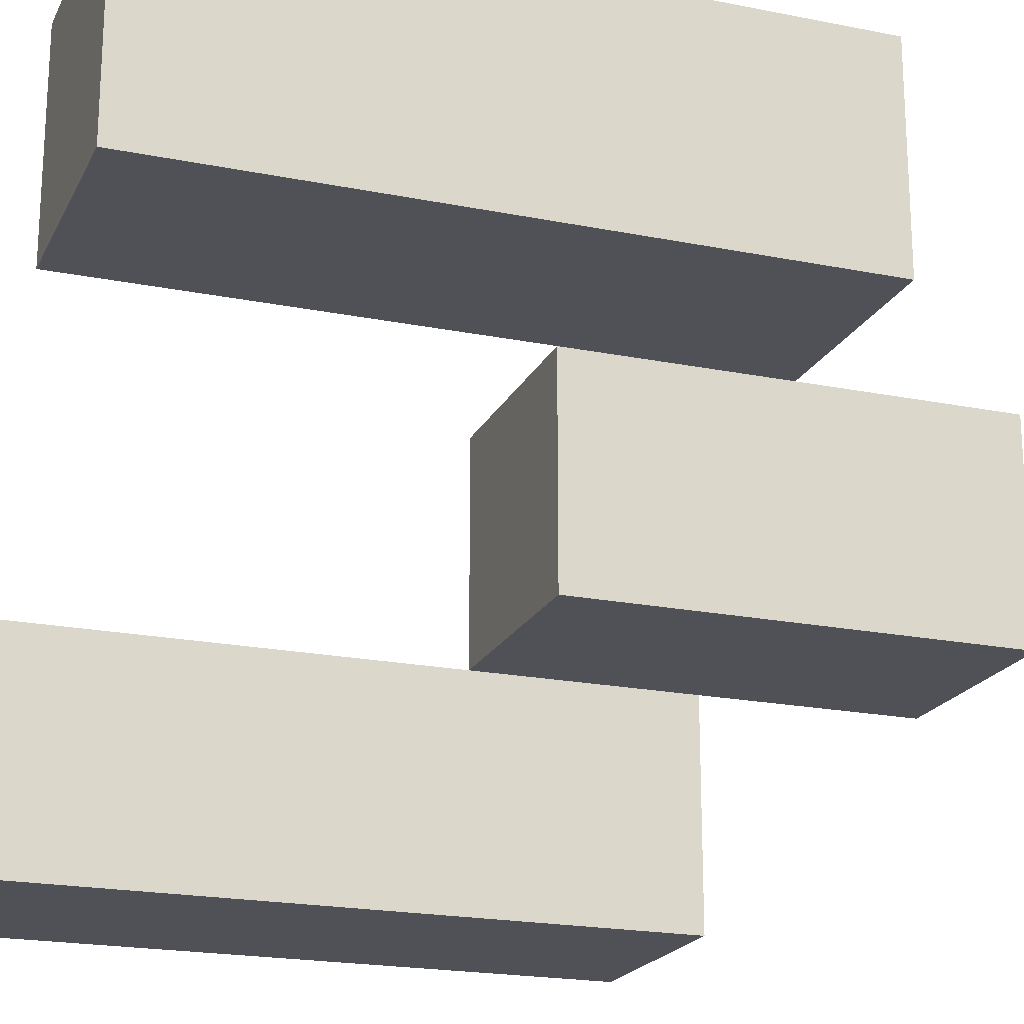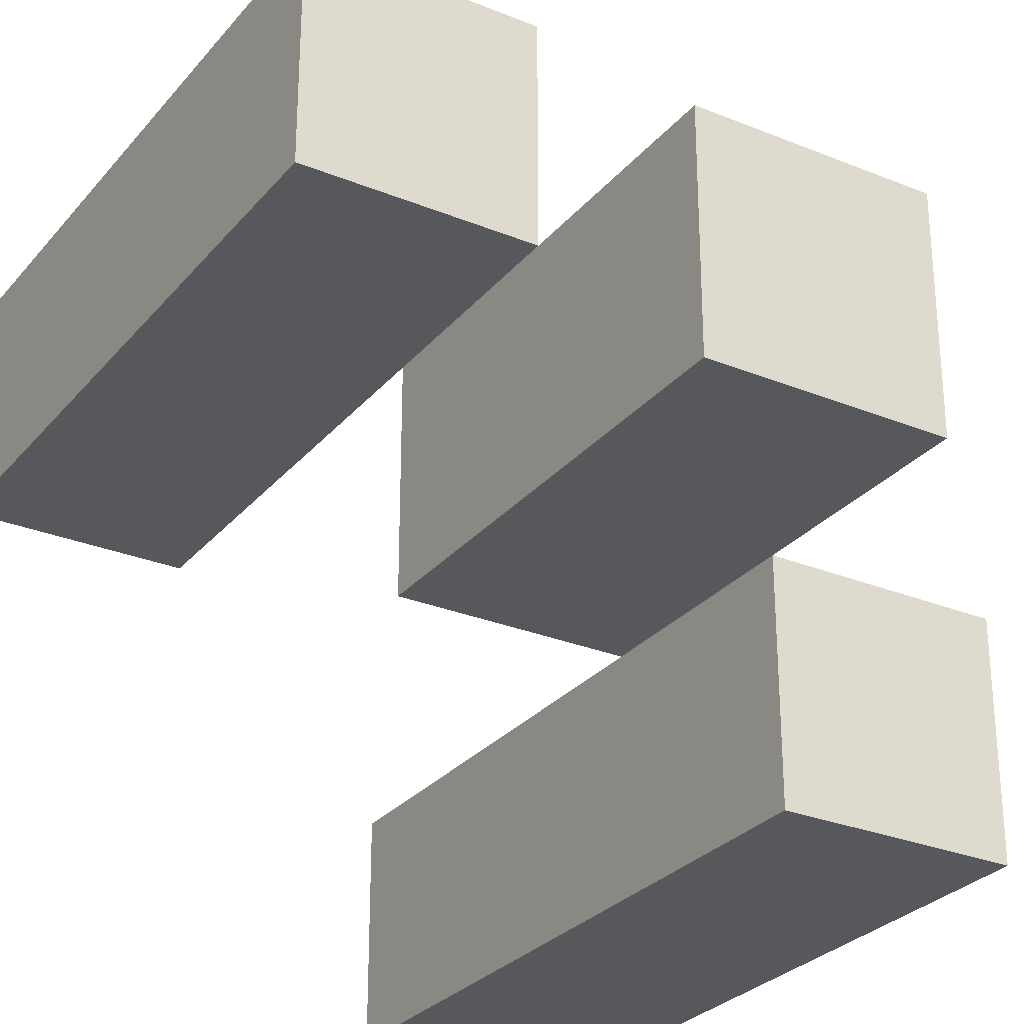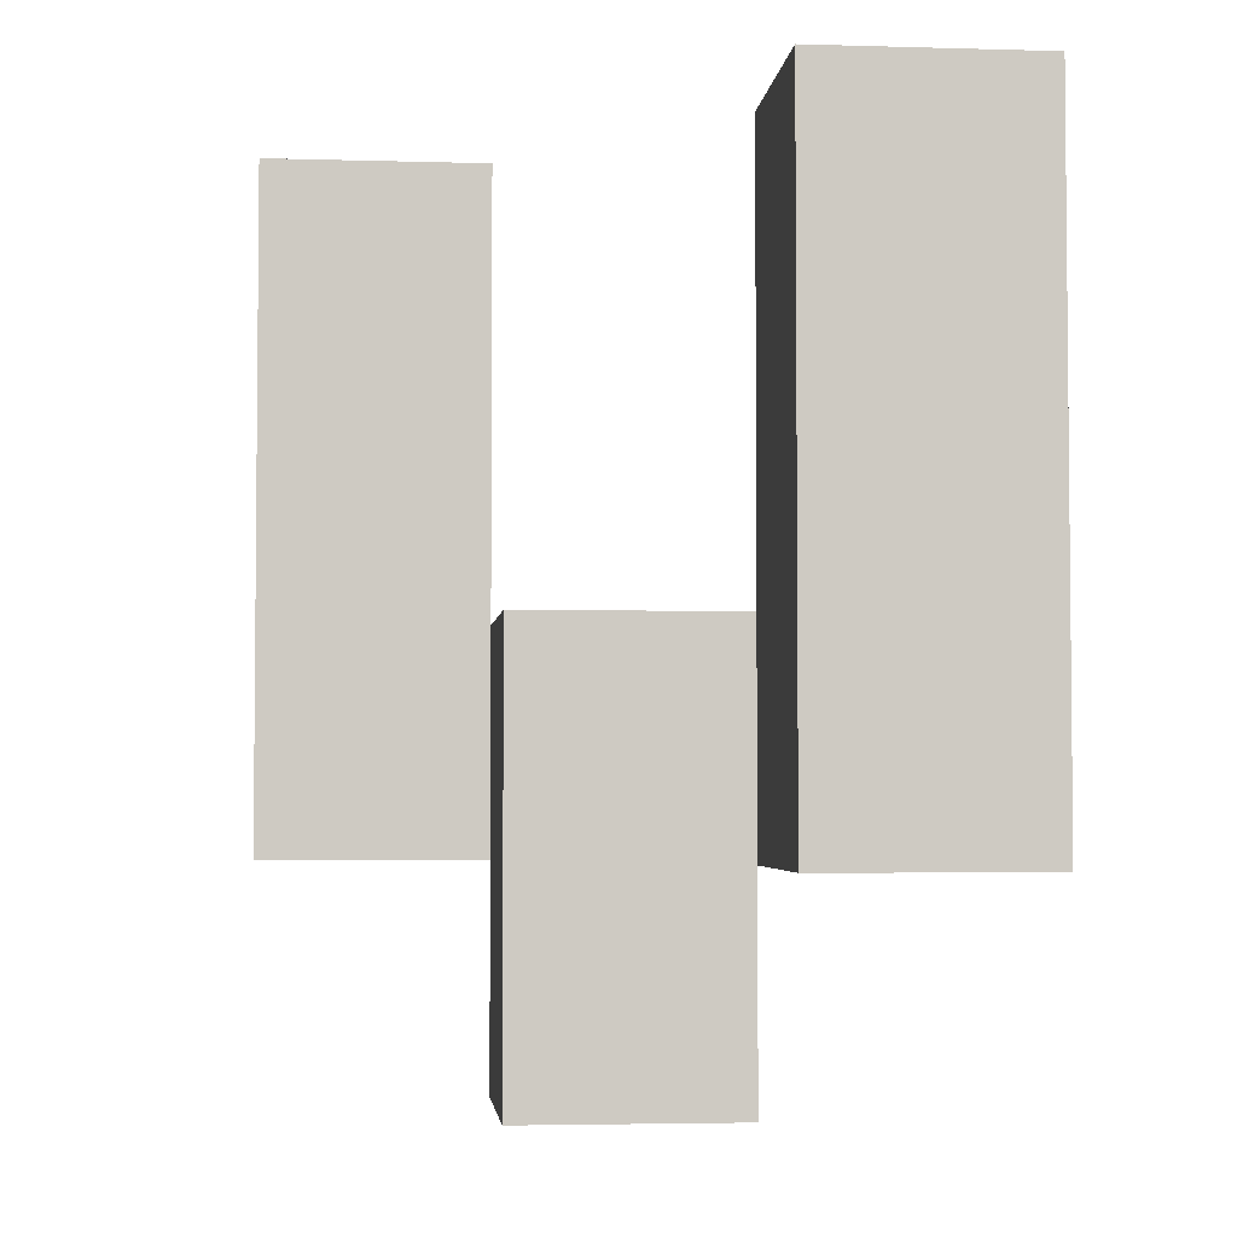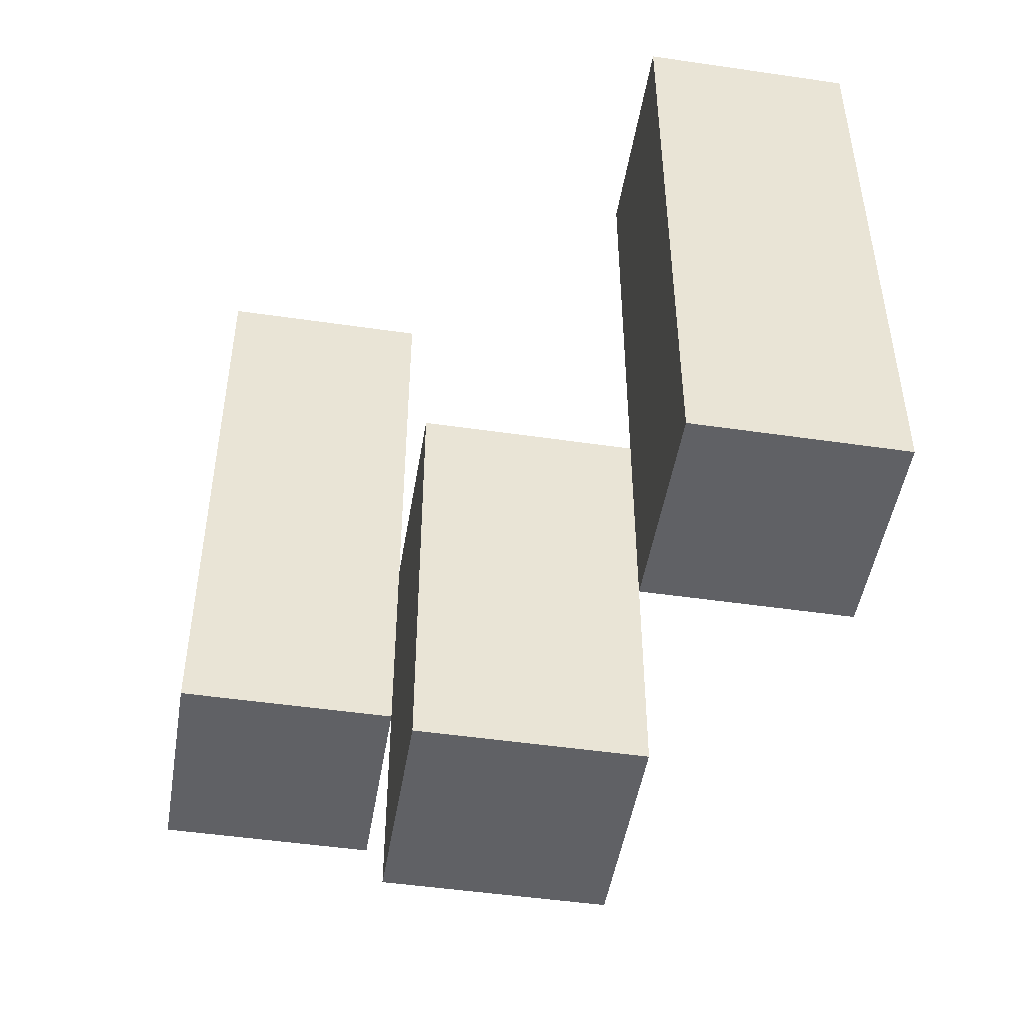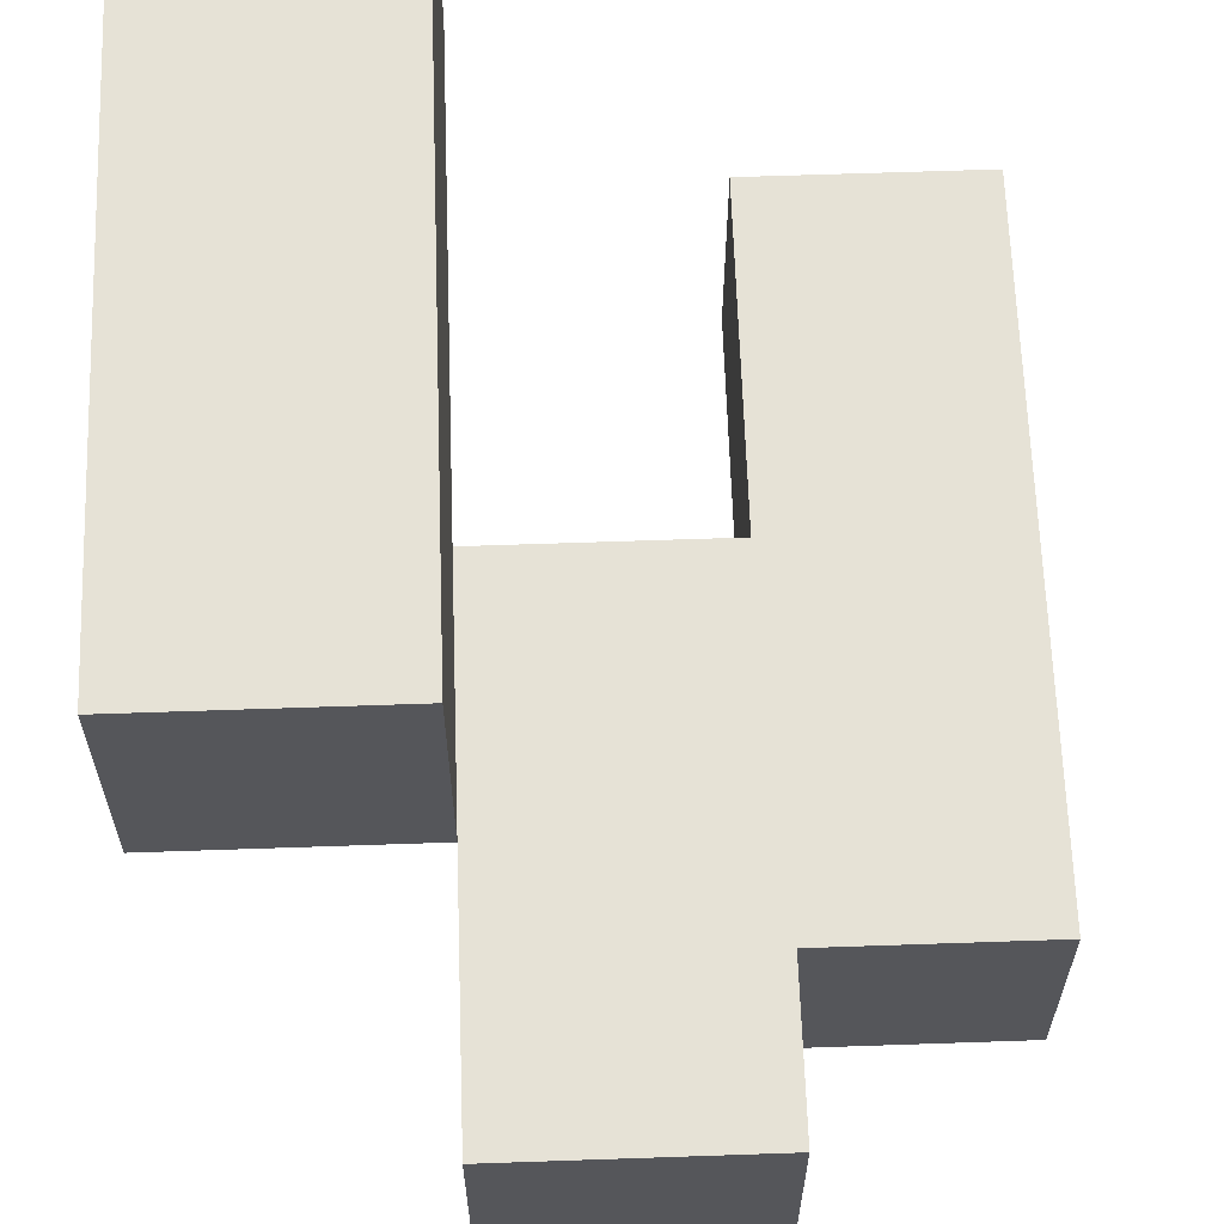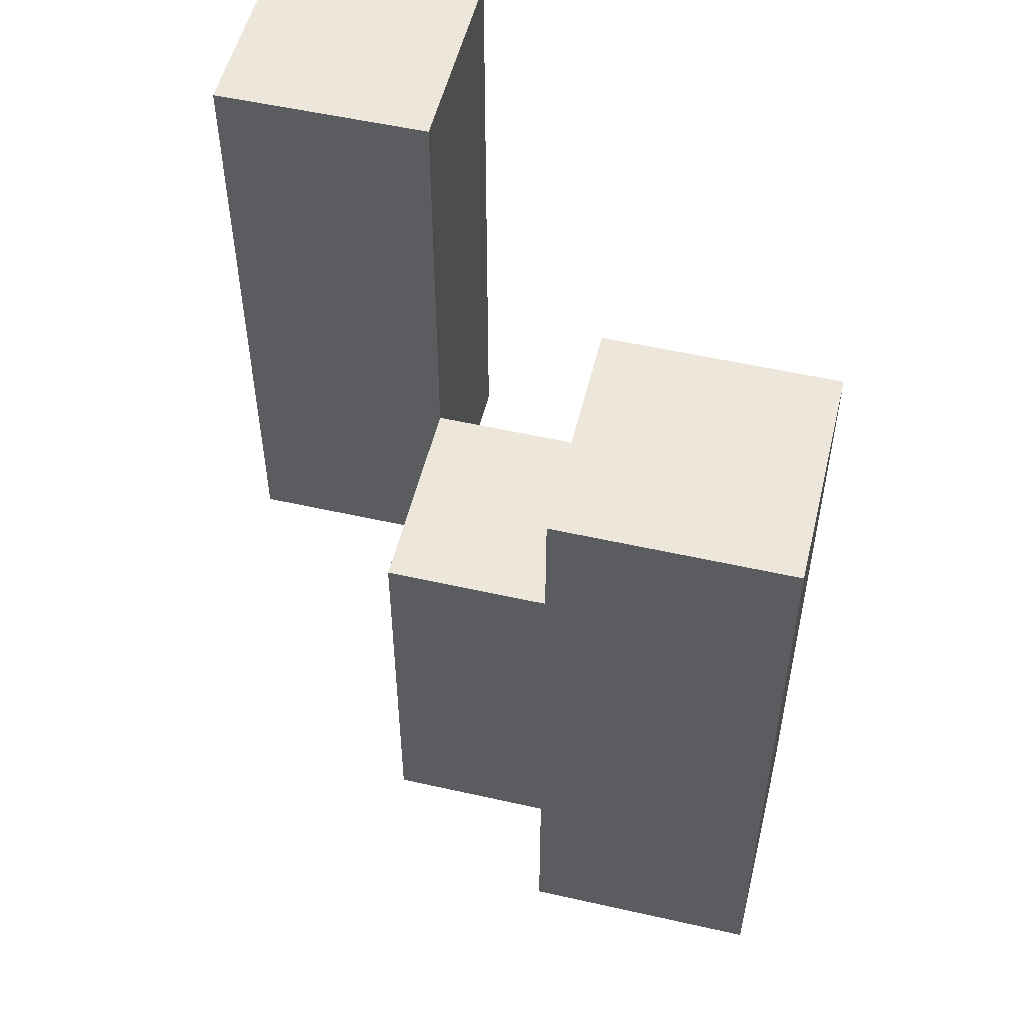
<metadata>
{"format":"obj","ext":"obj","renderer":"f3d","projection":"perspective","resolution":1024,"background":"white","views":[{"elev":-20.4,"azim":-110.1,"up":"+Z"},{"elev":-28.5,"azim":-31.5,"up":"+Z"},{"elev":-3.6,"azim":-95.5,"up":"+Y"},{"elev":-48.2,"azim":-99.3,"up":"+Y"},{"elev":63.8,"azim":-2.0,"up":"+Z"},{"elev":53.2,"azim":-76.4,"up":"+Y"}]}
</metadata>
<code>
o
v -25.5 1 26.9
v -25.5 1 26.8
v -25.5 1.3 26.9
v -25.5 1.3 26.8
v -25.4 0.9 26.8
v -25.4 0.9 26.7
v -25.4 1 26.8
v -25.4 1.1 26.8
v -25.4 1.1 26.7
v -25.3 1 26.7
v -25.3 1 26.6
v -25.3 1.1 26.7
v -25.3 1.3 26.7
v -25.3 1.3 26.6
v -25.4 1 26.9
v -25.4 1 26.8
v -25.4 1.1 26.8
v -25.4 1.3 26.9
v -25.4 1.3 26.8
v -25.3 0.9 26.8
v -25.3 0.9 26.7
v -25.3 1 26.7
v -25.3 1.1 26.8
v -25.3 1.1 26.7
v -25.2 1 26.7
v -25.2 1 26.6
v -25.2 1.3 26.7
v -25.2 1.3 26.6
v -25.5 1 26.9
v -25.5 1.3 26.9
v -25.4 1 26.9
v -25.4 1.3 26.9
v -25.4 0.9 26.8
v -25.4 1 26.8
v -25.4 1.1 26.8
v -25.3 0.9 26.8
v -25.3 1.1 26.8
v -25.3 1 26.7
v -25.3 1.1 26.7
v -25.3 1.3 26.7
v -25.2 1 26.7
v -25.2 1.3 26.7
v -25.5 1 26.8
v -25.5 1.3 26.8
v -25.4 1 26.8
v -25.4 1.1 26.8
v -25.4 1.3 26.8
v -25.4 0.9 26.7
v -25.4 1.1 26.7
v -25.3 0.9 26.7
v -25.3 1 26.7
v -25.3 1.1 26.7
v -25.3 1 26.6
v -25.3 1.3 26.6
v -25.2 1 26.6
v -25.2 1.3 26.6
v -25.4 0.9 26.8
v -25.3 0.9 26.8
v -25.4 0.9 26.7
v -25.3 0.9 26.7
v -25.5 1 26.9
v -25.4 1 26.9
v -25.5 1 26.8
v -25.4 1 26.8
v -25.3 1 26.7
v -25.2 1 26.7
v -25.3 1 26.6
v -25.2 1 26.6
v -25.4 1.1 26.8
v -25.3 1.1 26.8
v -25.4 1.1 26.7
v -25.3 1.1 26.7
v -25.5 1.3 26.9
v -25.4 1.3 26.9
v -25.5 1.3 26.8
v -25.4 1.3 26.8
v -25.3 1.3 26.7
v -25.2 1.3 26.7
v -25.3 1.3 26.6
v -25.2 1.3 26.6
f 3 2 1
f 4 2 3
f 7 6 5
f 8 6 7
f 9 6 8
f 12 11 10
f 13 11 12
f 14 11 13
f 15 16 17
f 15 17 18
f 18 17 19
f 20 21 22
f 20 22 23
f 23 22 24
f 25 26 27
f 27 26 28
f 31 30 29
f 32 30 31
f 36 34 33
f 36 35 34
f 37 35 36
f 41 39 38
f 41 40 39
f 42 40 41
f 43 44 45
f 45 44 46
f 46 44 47
f 48 49 50
f 50 49 51
f 51 49 52
f 53 54 55
f 55 54 56
f 59 58 57
f 60 58 59
f 63 62 61
f 64 62 63
f 67 66 65
f 68 66 67
f 69 70 71
f 71 70 72
f 73 74 75
f 75 74 76
f 77 78 79
f 79 78 80

</code>
